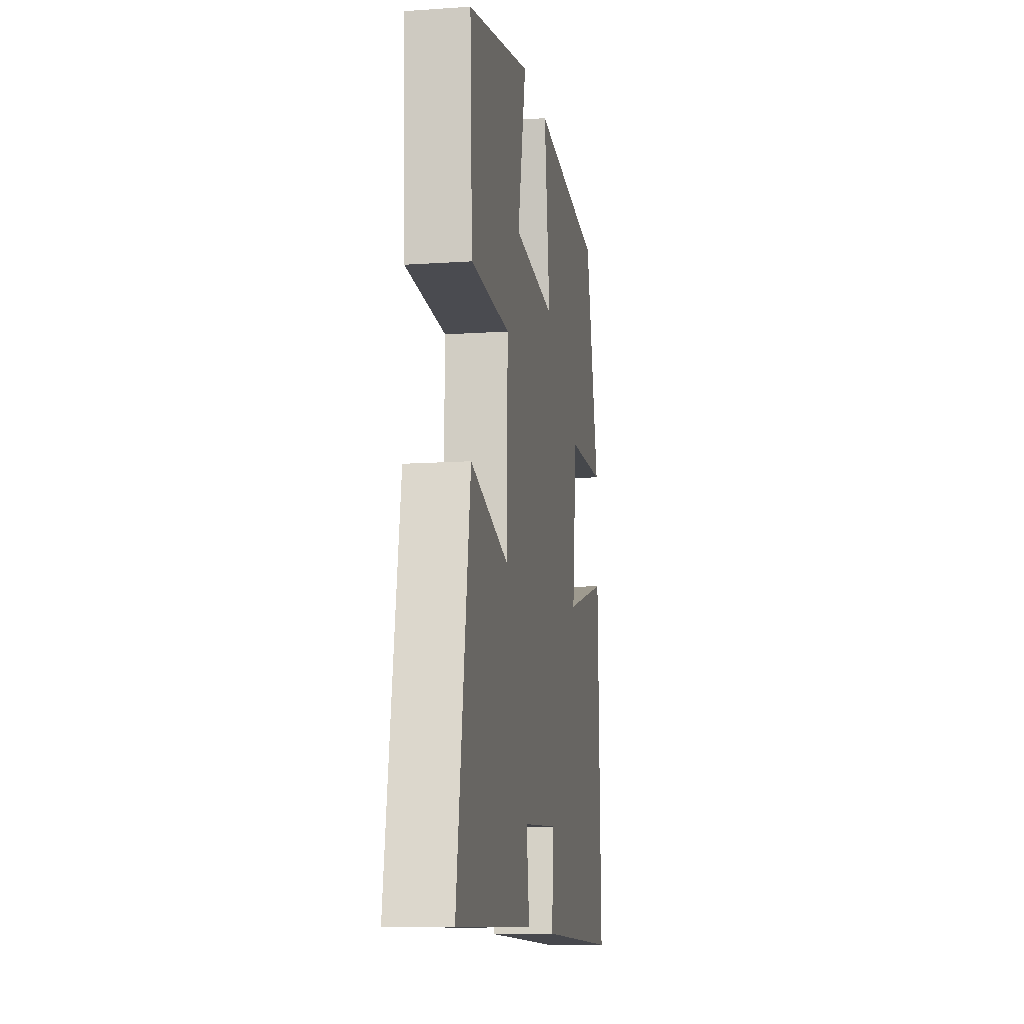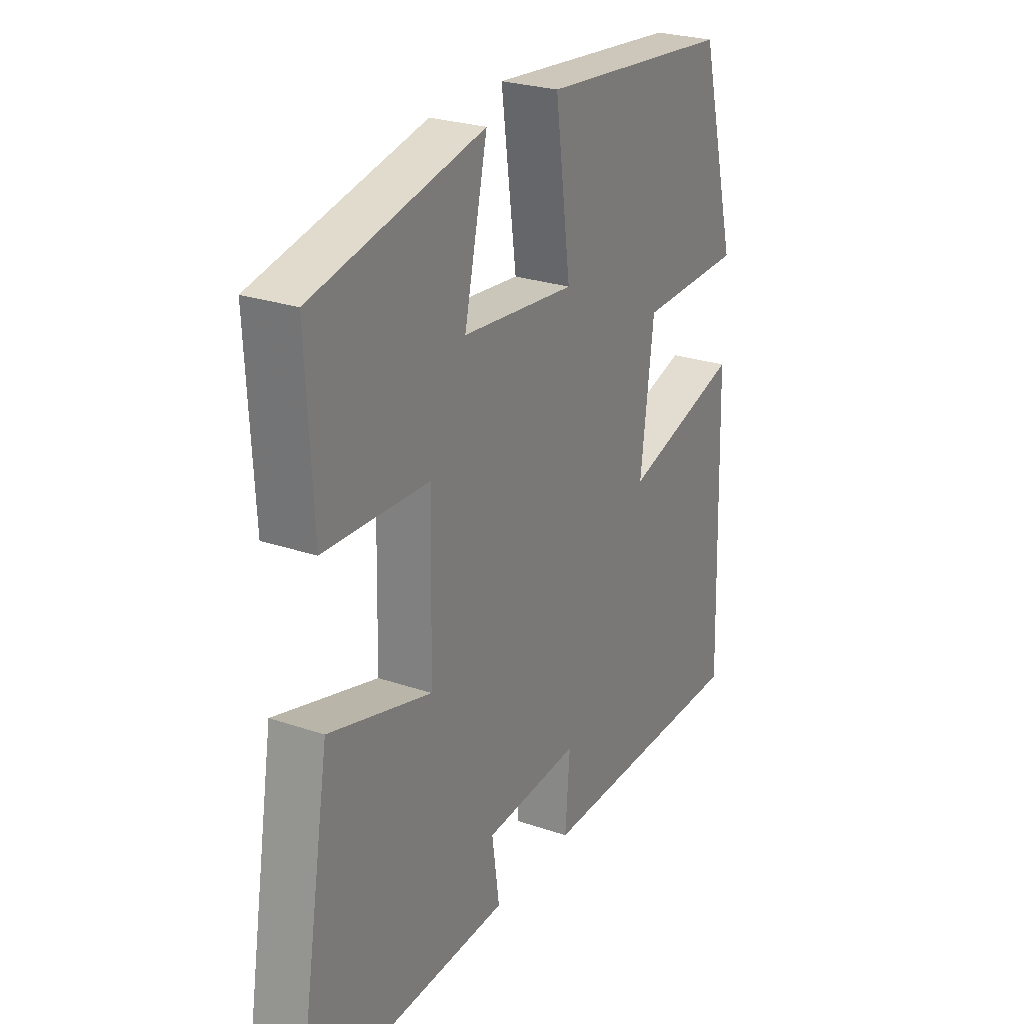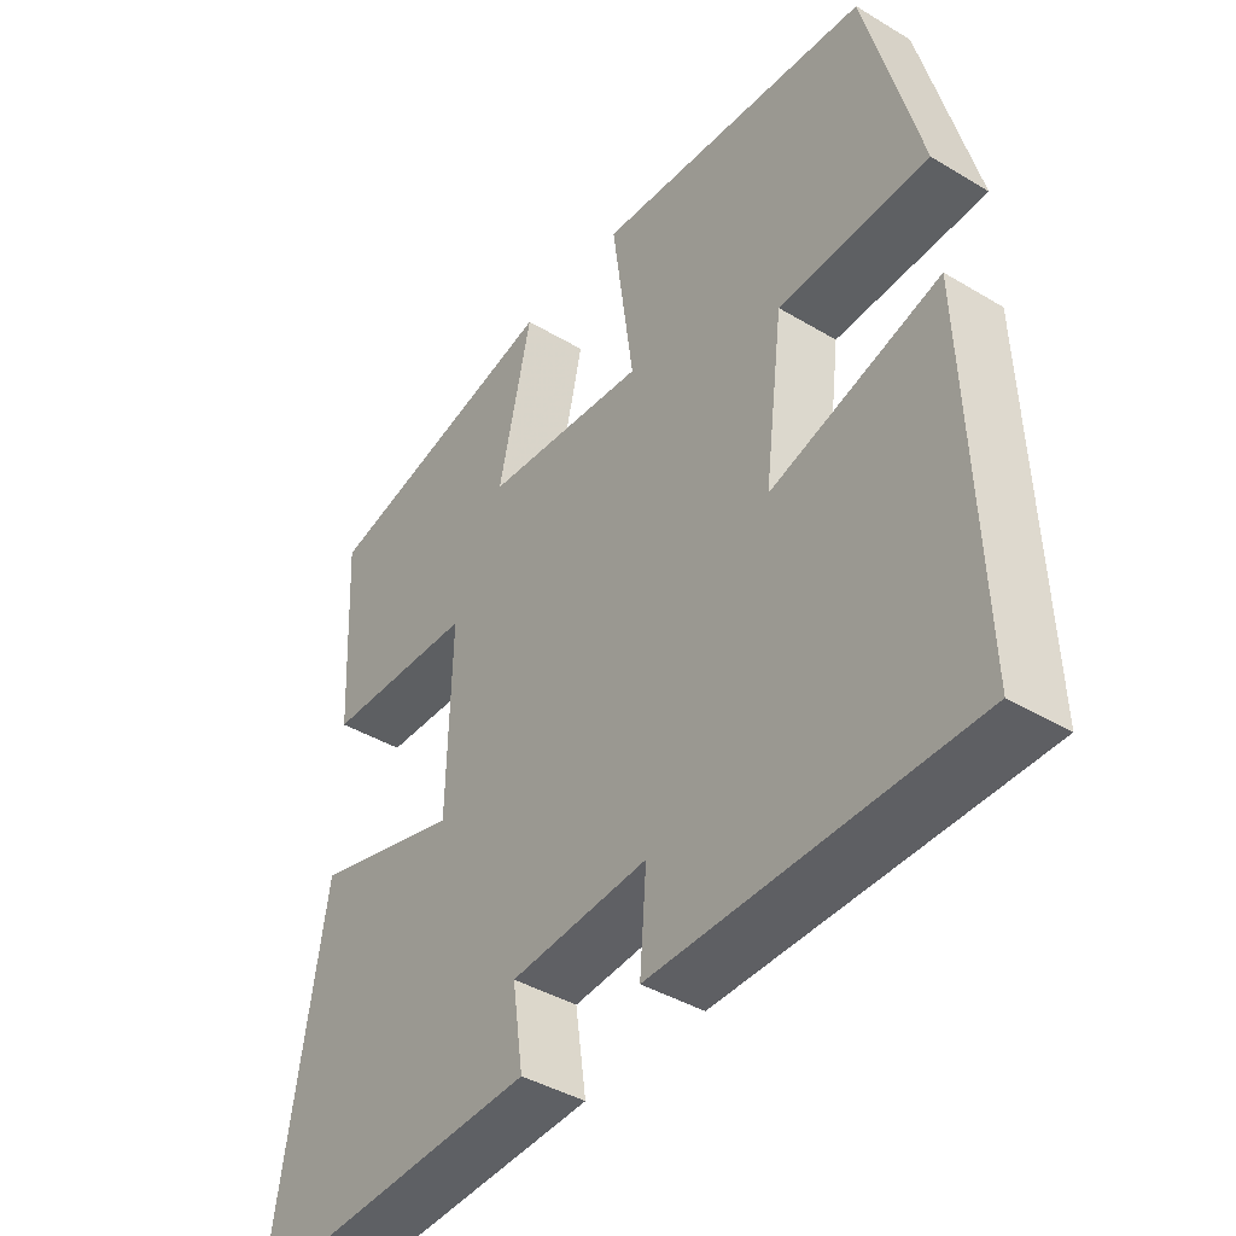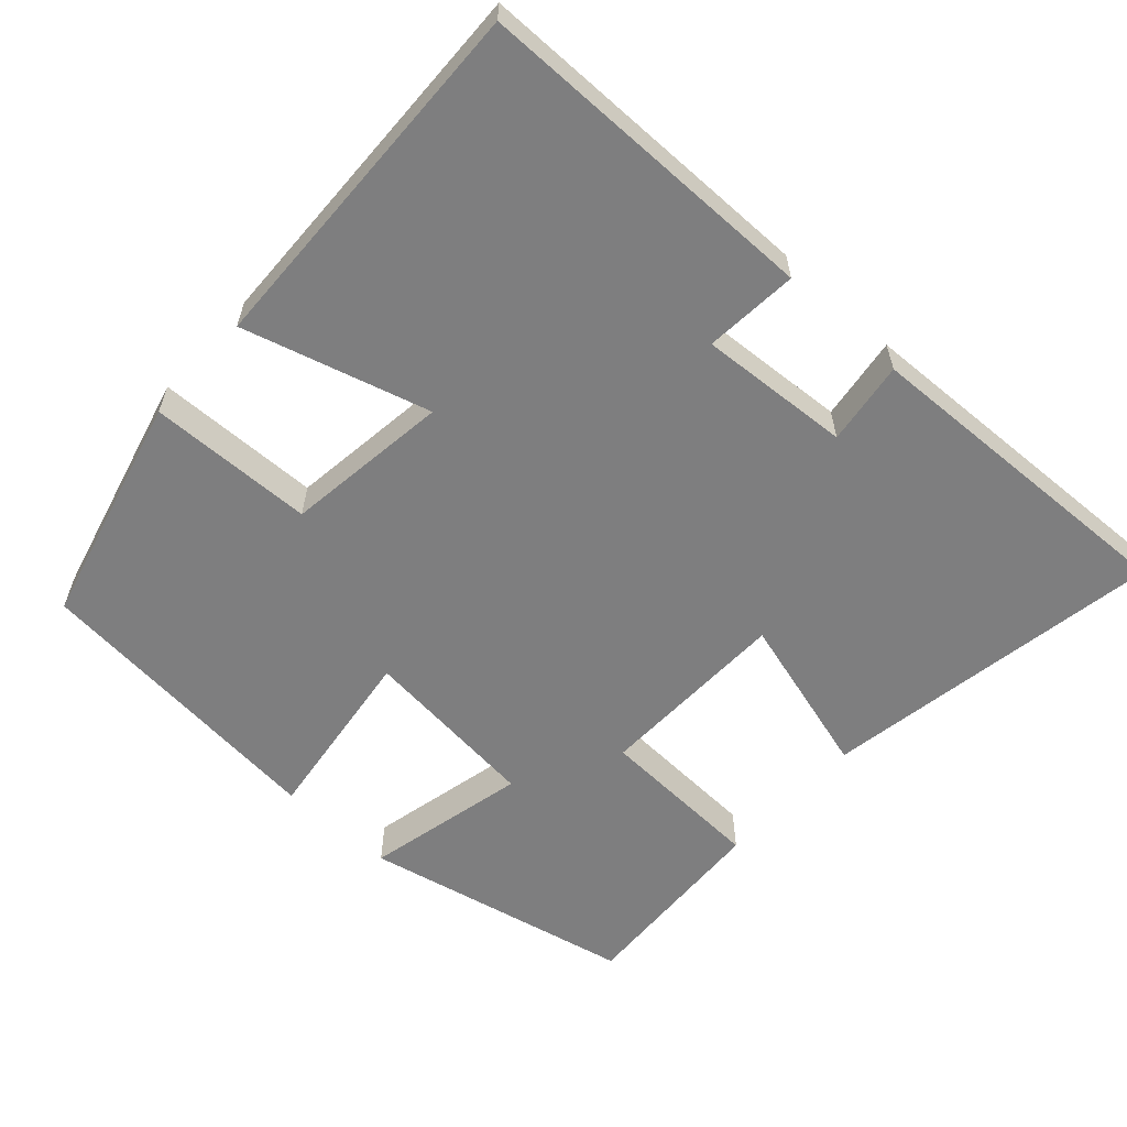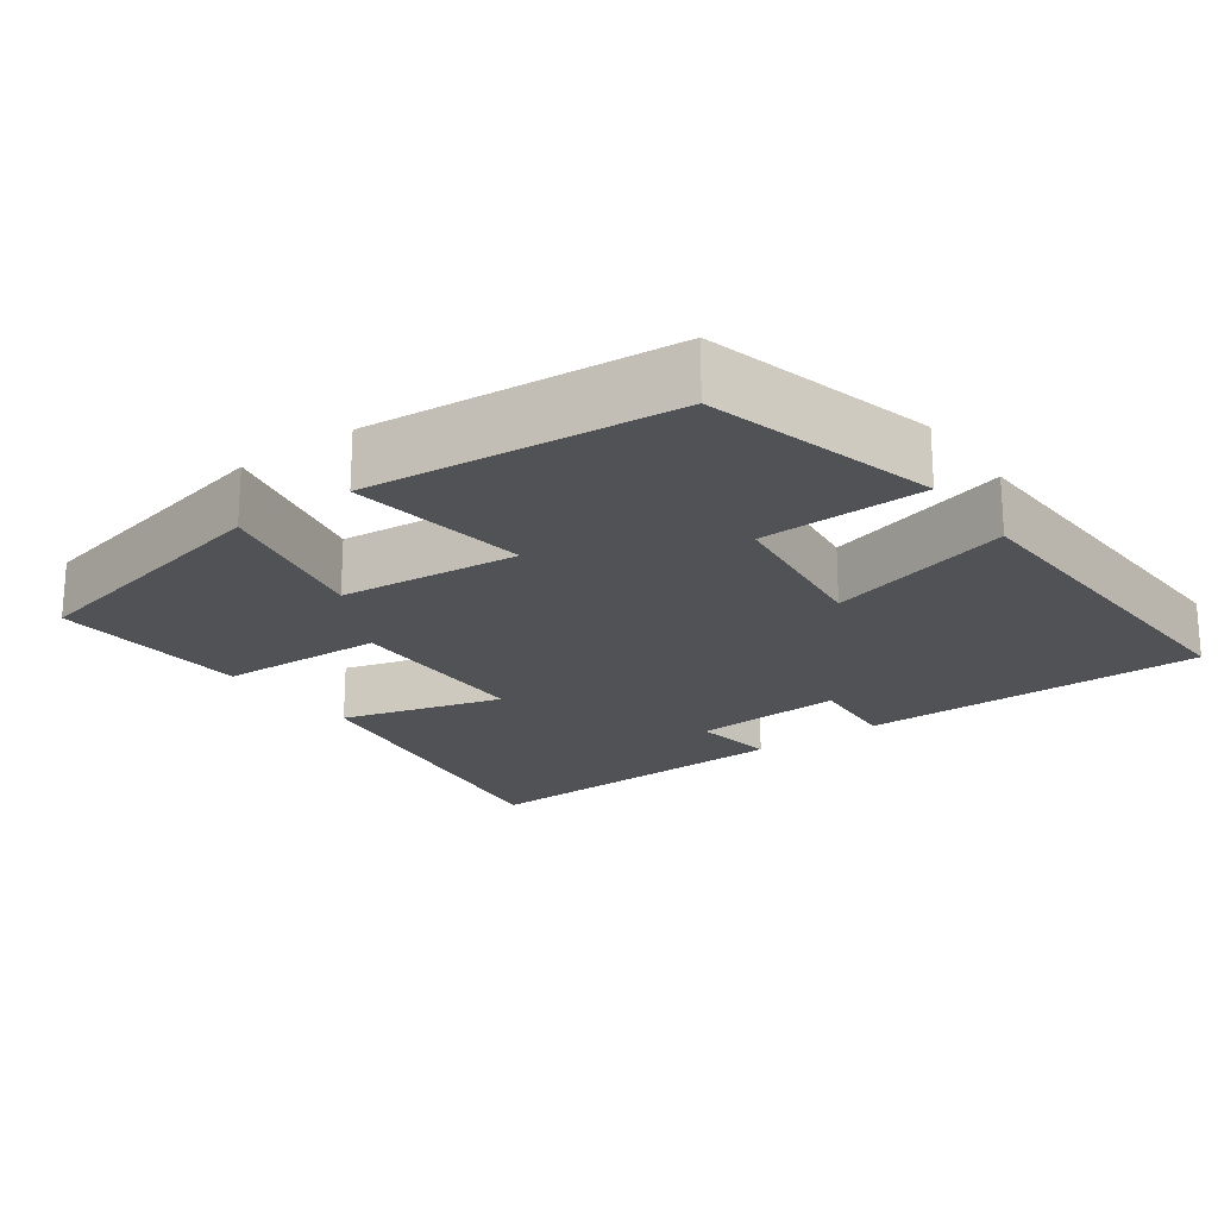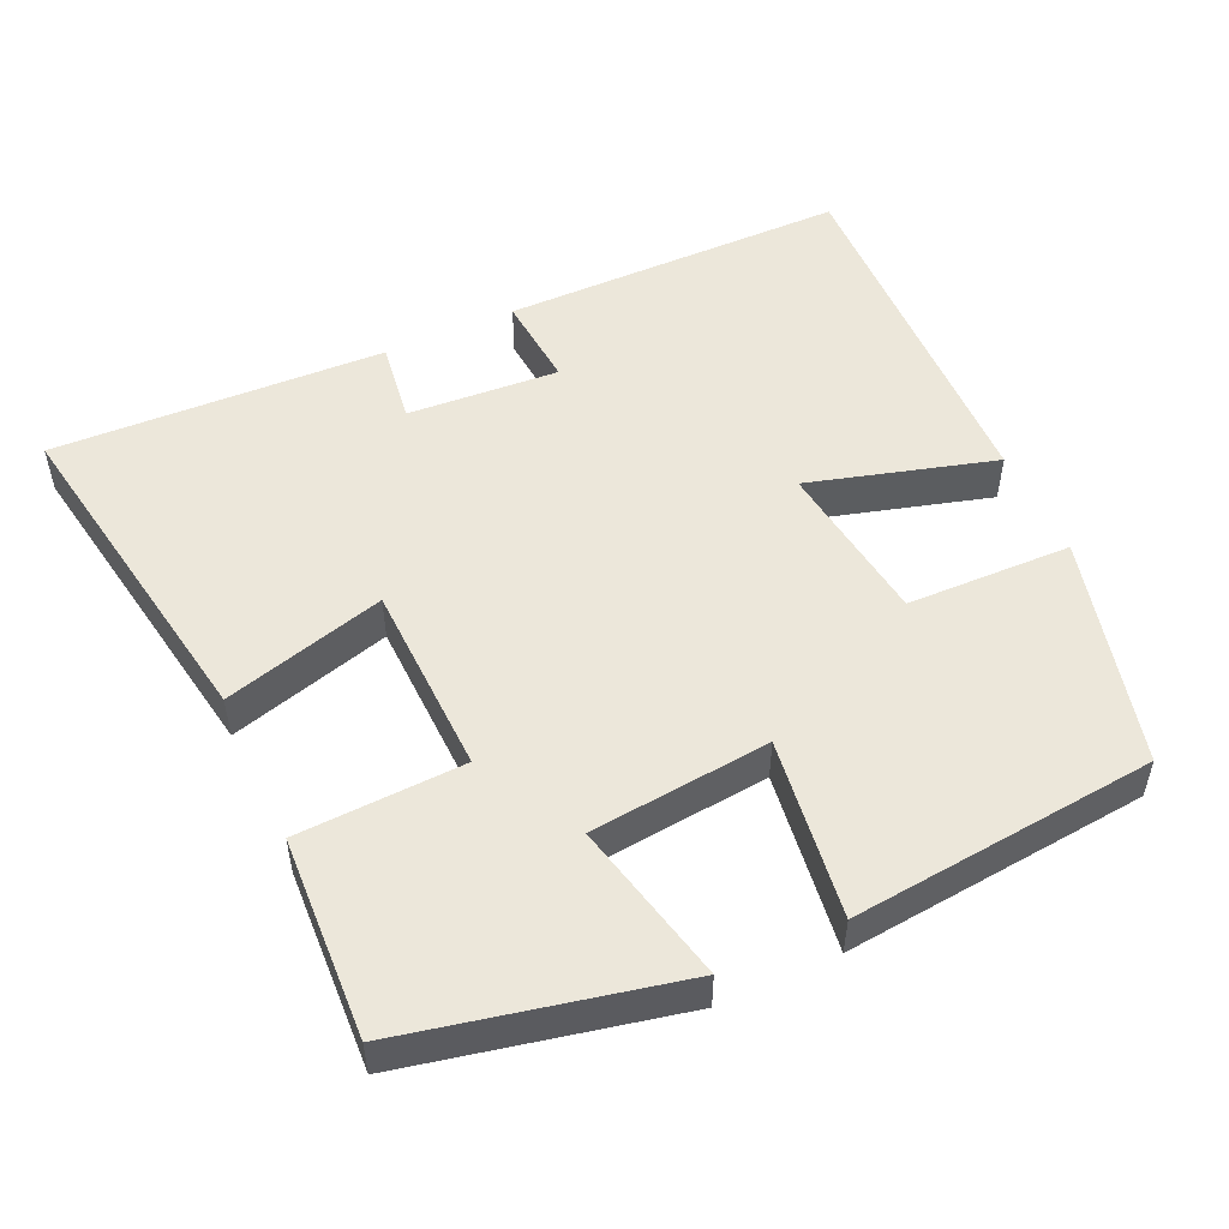
<metadata>
{"format":"obj","ext":"obj","renderer":"f3d","projection":"perspective","resolution":1024,"background":"white","views":[{"elev":-12.1,"azim":-80.8,"up":"+Z"},{"elev":25.8,"azim":-61.4,"up":"+Z"},{"elev":-41.4,"azim":54.0,"up":"+Z"},{"elev":-59.4,"azim":137.6,"up":"+Y"},{"elev":-20.7,"azim":36.0,"up":"+Y"},{"elev":51.4,"azim":-24.8,"up":"+Y"}]}
</metadata>
<code>
v -0.514 0.07 0.42
v -0.15 0.07 0.5
v -0.199 0.07 0.282
v 0.043 0.07 0.258
v 0.01 0.07 0.5
v 0.42 0.07 0.461
v 0.5 0.07 0.152
v 0.278 0.07 0.146
v 0.25 0.07 -0.076
v 0.5 0.07 -0.004
v 0.516 0.07 -0.497
v 0.05 0.07 -0.5
v 0.06 0.07 -0.374
v -0.144 0.07 -0.388
v -0.128 0.07 -0.5
v -0.576 0.07 -0.518
v -0.5 0.07 -0.058
v -0.282 0.07 -0.119
v -0.276 0.07 0.141
v -0.5 0.07 0.15
v -0.514 0 0.42
v -0.15 0 0.5
v -0.199 0 0.282
v 0.043 0 0.258
v 0.01 0 0.5
v 0.42 0 0.461
v 0.5 0 0.152
v 0.278 0 0.146
v 0.25 0 -0.076
v 0.5 0 -0.004
v 0.516 0 -0.497
v 0.05 0 -0.5
v 0.06 0 -0.374
v -0.144 0 -0.388
v -0.128 0 -0.5
v -0.576 0 -0.518
v -0.5 0 -0.058
v -0.282 0 -0.119
v -0.276 0 0.141
v -0.5 0 0.15
f 19 20 1 2
f 15 16 17 18
f 14 15 18 19
f 13 14 19
f 10 11 12 13
f 9 10 13
f 8 9 13 19
f 4 5 6 7
f 3 4 7 8
f 19 2 3
f 3 8 19
f 22 21 40 39
f 38 37 36 35
f 39 38 35 34
f 39 34 33
f 33 32 31 30
f 33 30 29
f 39 33 29 28
f 27 26 25 24
f 28 27 24 23
f 23 22 39
f 39 28 23
f 1 21 22 2
f 2 22 23 3
f 3 23 24 4
f 4 24 25 5
f 5 25 26 6
f 6 26 27 7
f 7 27 28 8
f 8 28 29 9
f 9 29 30 10
f 10 30 31 11
f 11 31 32 12
f 12 32 33 13
f 13 33 34 14
f 14 34 35 15
f 15 35 36 16
f 16 36 37 17
f 17 37 38 18
f 18 38 39 19
f 19 39 40 20
f 20 40 21 1

</code>
